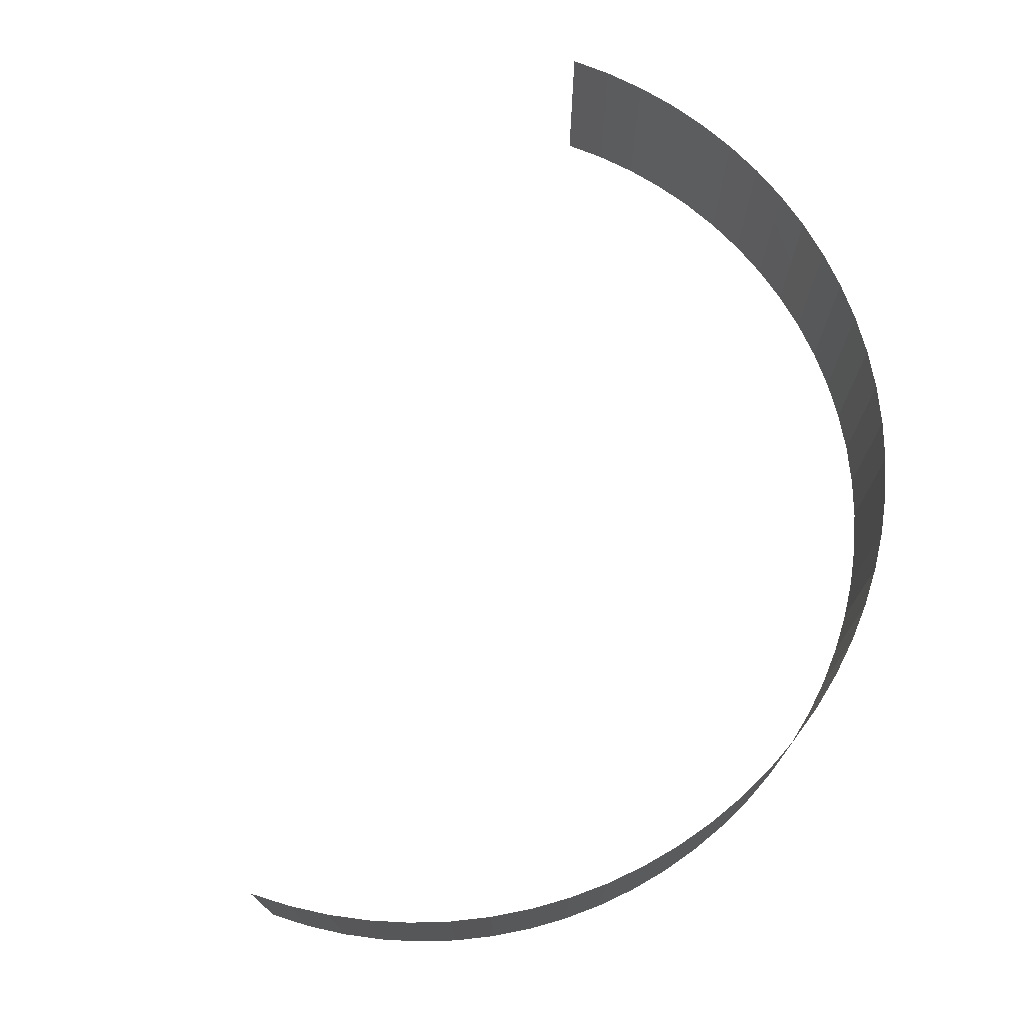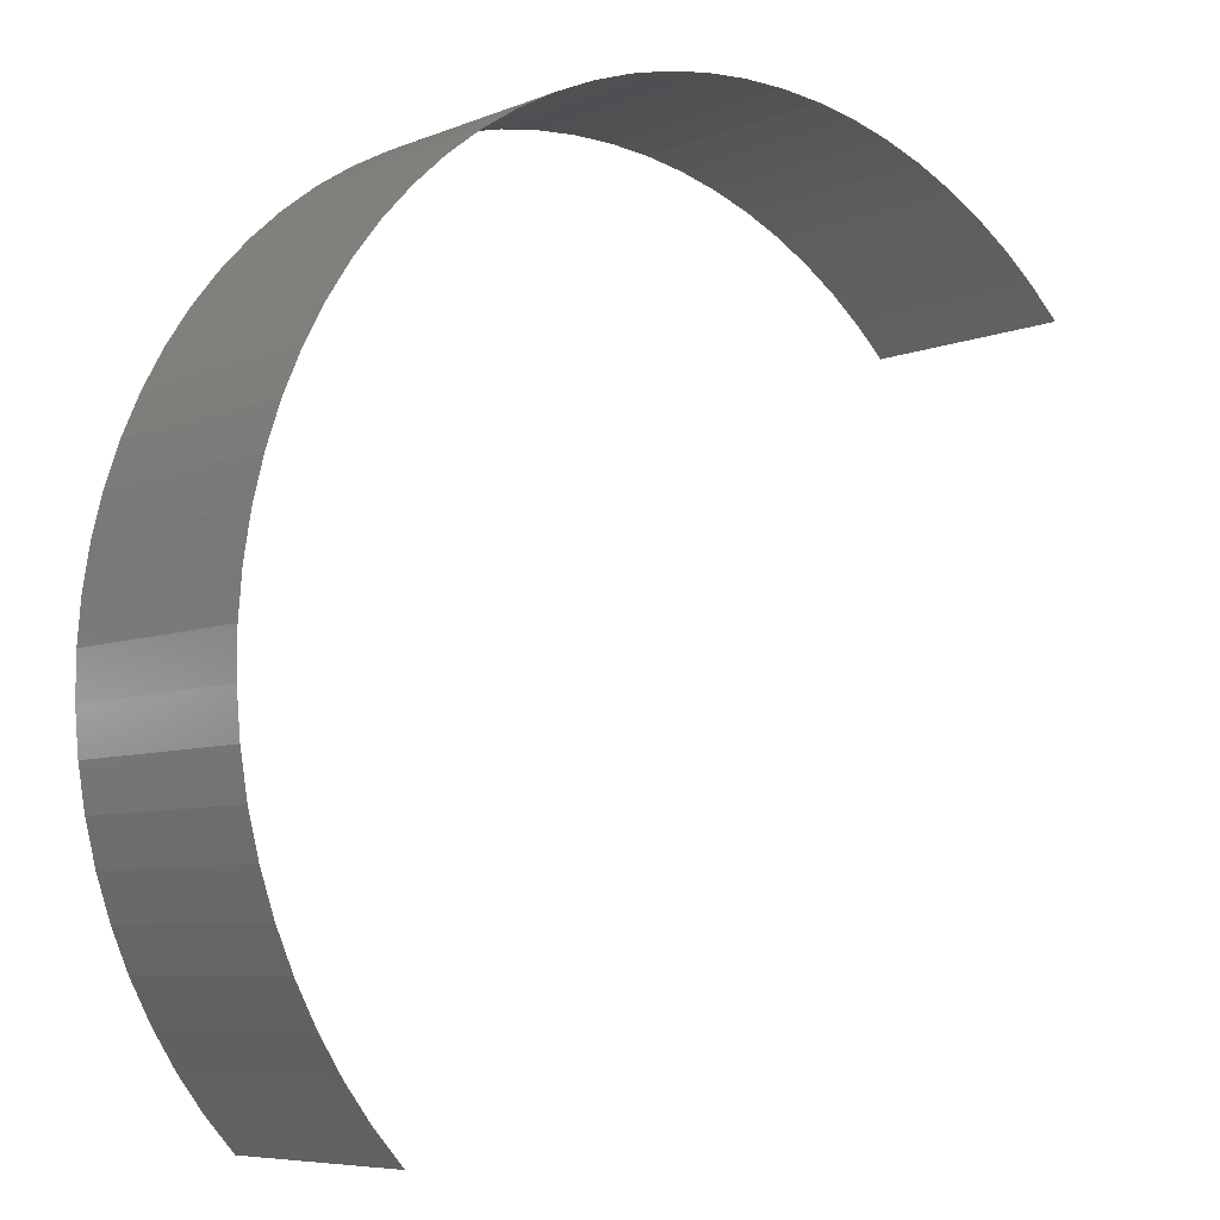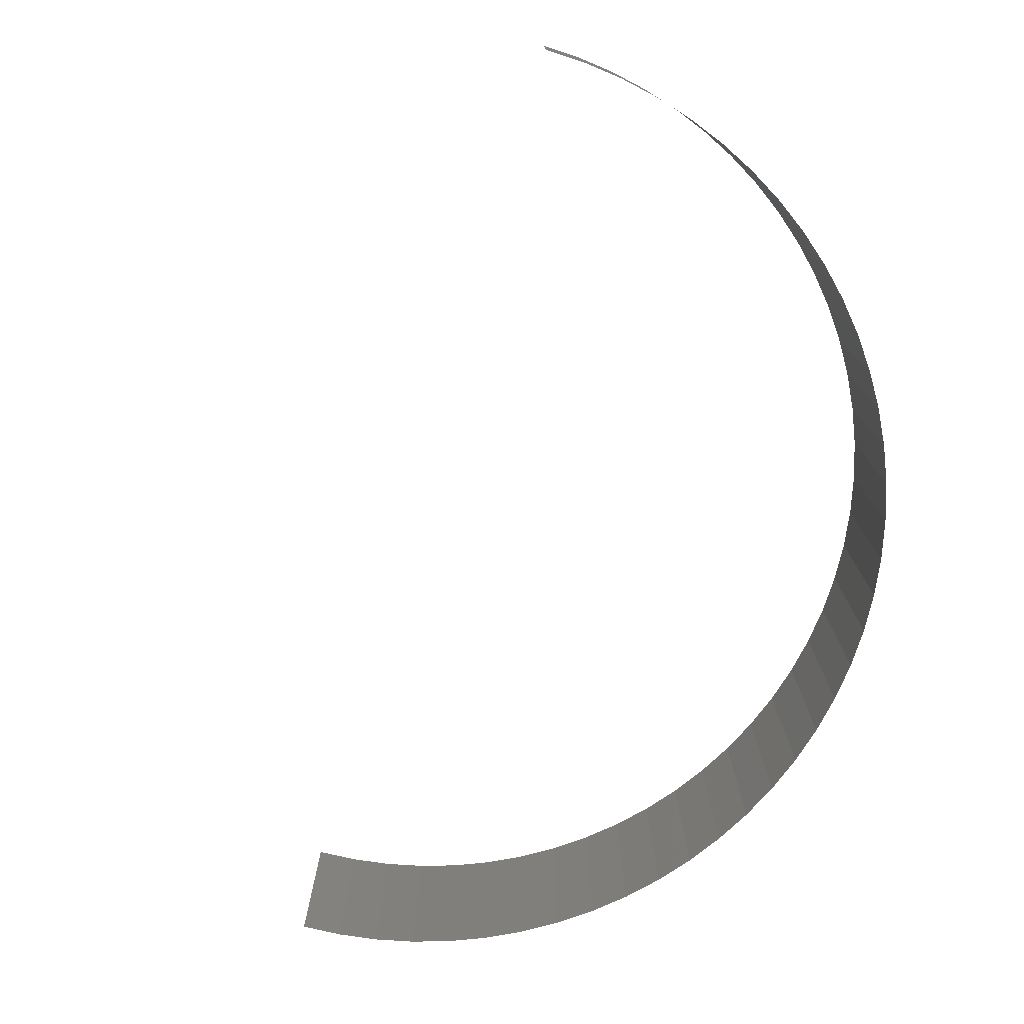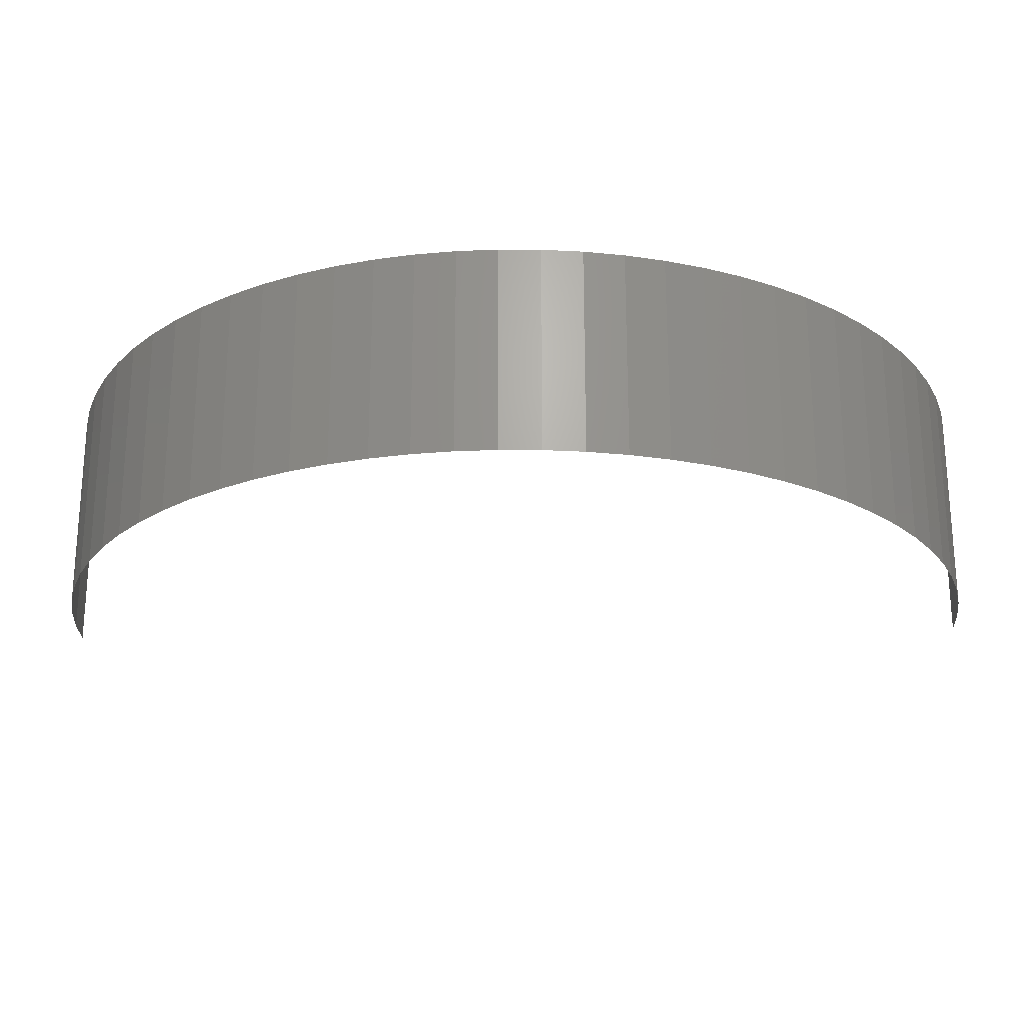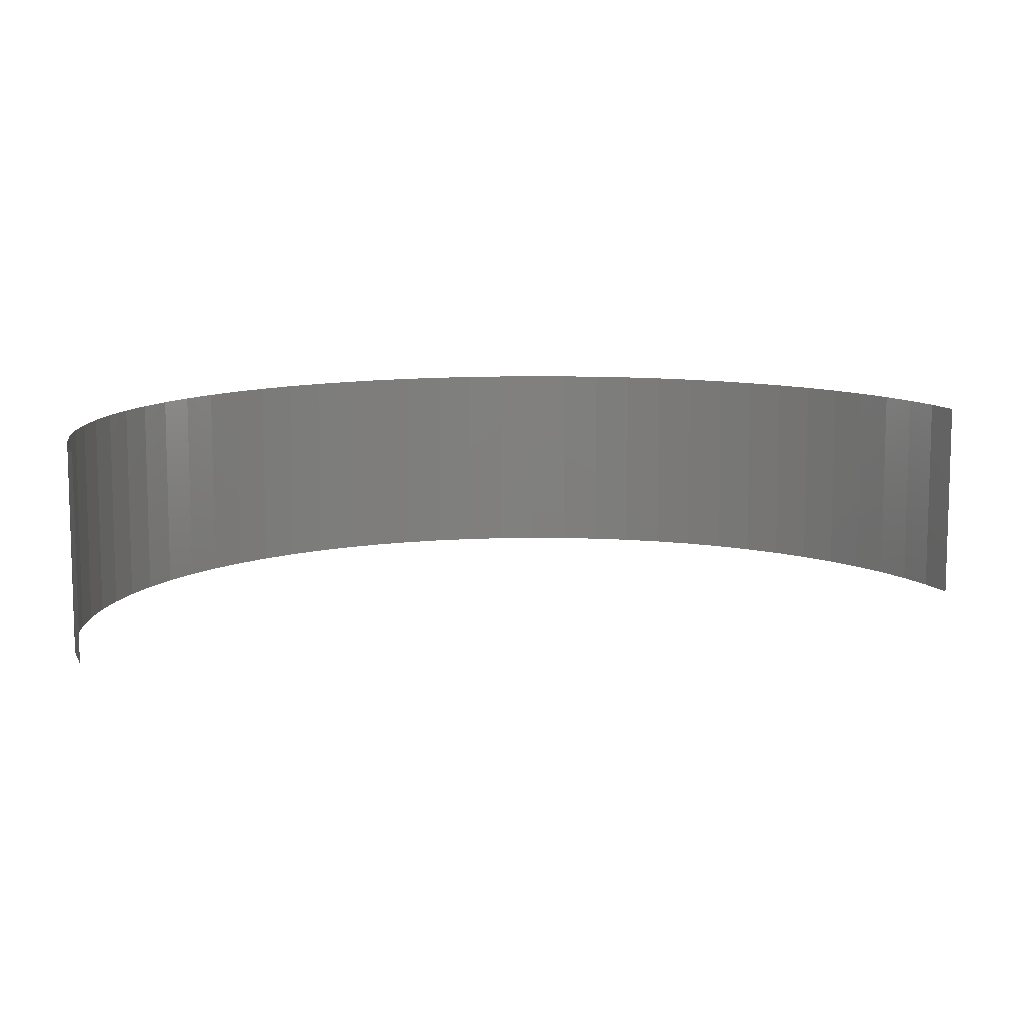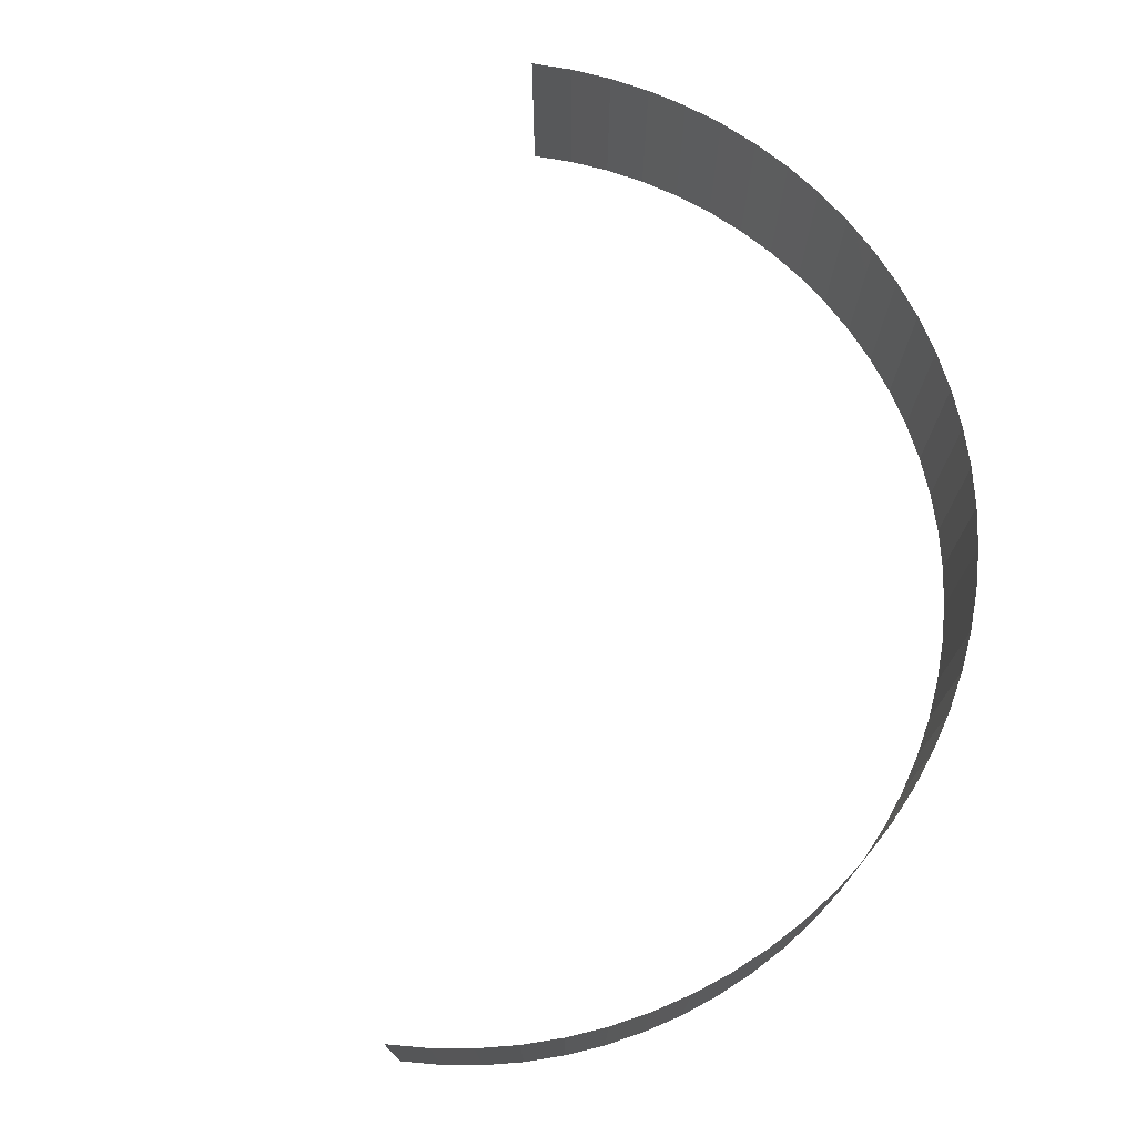
<metadata>
{"format":"stl","ext":"stl","renderer":"f3d","projection":"perspective","resolution":1024,"background":"white","views":[{"elev":73.5,"azim":64.7,"up":"+Z"},{"elev":-6.9,"azim":139.4,"up":"+Y"},{"elev":-76.4,"azim":29.4,"up":"+Z"},{"elev":-23.2,"azim":136.9,"up":"+Z"},{"elev":10.2,"azim":-64.8,"up":"+Z"},{"elev":74.0,"azim":52.5,"up":"+Z"}]}
</metadata>
<code>
# stl→obj: 78 verts, 76 faces
v -124.9 -132.7 2.381
v -125.2 -133 4.356e-15
v -124.9 -132.7 4.084e-15
v -125.2 -133 2.381
v -124.6 -132.3 2.381
v -124.6 -132.3 4.085e-15
v -124.3 -131.9 2.381
v -124.3 -131.9 4.087e-15
v -124.1 -131.5 4.092e-15
v -124.1 -131.5 2.381
v -123.9 -131.1 2.381
v -123.9 -131.1 4.098e-15
v -123.8 -130.7 4.105e-15
v -123.8 -130.7 2.381
v -123.7 -130.2 2.381
v -123.7 -130.2 4.115e-15
v -123.6 -129.8 2.381
v -123.6 -129.8 4.125e-15
v -123.5 -129.3 4.137e-15
v -123.5 -129.3 2.381
v -123.5 -128.9 2.381
v -123.5 -128.9 4.151e-15
v -123.6 -128.4 2.381
v -123.6 -128.4 4.166e-15
v -123.7 -128 2.381
v -123.7 -128 4.182e-15
v -123.8 -127.5 4.199e-15
v -123.8 -127.5 2.381
v -123.9 -127.1 2.381
v -123.9 -127.1 4.217e-15
v -124.1 -126.7 2.381
v -124.1 -126.7 4.236e-15
v -124.3 -126.2 2.381
v -124.3 -126.2 4.255e-15
v -124.6 -125.9 2.381
v -124.6 -125.9 4.275e-15
v -124.9 -125.5 2.381
v -124.9 -125.5 4.296e-15
v -125.2 -125.2 2.381
v -125.2 -125.2 4.316e-15
v -125.5 -124.9 2.381
v -125.5 -124.9 4.337e-15
v -125.9 -124.6 2.381
v -125.9 -124.6 4.358e-15
v -126.2 -124.3 2.381
v -126.2 -124.3 4.379e-15
v -126.7 -124.1 2.381
v -126.7 -124.1 4.399e-15
v -127.1 -123.9 2.381
v -127.1 -123.9 4.419e-15
v -127.5 -123.8 2.381
v -127.5 -123.8 4.439e-15
v -128 -123.7 2.381
v -128 -123.7 4.458e-15
v -128.4 -123.6 2.381
v -128.4 -123.6 4.476e-15
v -128.9 -123.5 4.493e-15
v -128.9 -123.5 2.381
v -129.3 -123.5 2.381
v -129.3 -123.5 4.508e-15
v -129.8 -123.6 2.381
v -129.8 -123.6 4.523e-15
v -130.2 -123.7 4.537e-15
v -130.2 -123.7 2.381
v -130.7 -123.8 2.381
v -130.7 -123.8 4.549e-15
v -131.1 -123.9 2.381
v -131.1 -123.9 4.56e-15
v -131.5 -124.1 4.569e-15
v -131.5 -124.1 2.381
v -131.9 -124.3 4.576e-15
v -131.9 -124.3 2.381
v -132.3 -124.6 2.381
v -132.3 -124.6 4.582e-15
v -132.7 -124.9 4.586e-15
v -132.7 -124.9 2.381
v -133 -125.2 4.589e-15
v -133 -125.2 2.381
f 1 2 3
f 1 4 2
f 5 3 6
f 5 1 3
f 7 8 9
f 7 6 8
f 7 5 6
f 10 7 9
f 11 10 9
f 11 12 13
f 11 9 12
f 14 11 13
f 15 14 13
f 15 13 16
f 17 15 16
f 17 18 19
f 17 16 18
f 20 17 19
f 21 20 19
f 21 19 22
f 23 21 22
f 23 22 24
f 25 26 27
f 25 24 26
f 25 23 24
f 28 25 27
f 29 27 30
f 29 28 27
f 31 30 32
f 31 29 30
f 33 32 34
f 33 31 32
f 35 34 36
f 35 33 34
f 37 36 38
f 37 35 36
f 39 38 40
f 39 37 38
f 41 40 42
f 41 39 40
f 43 42 44
f 43 41 42
f 45 44 46
f 45 43 44
f 47 46 48
f 47 45 46
f 49 48 50
f 49 47 48
f 51 50 52
f 51 49 50
f 53 52 54
f 53 51 52
f 55 56 57
f 55 54 56
f 55 53 54
f 58 55 57
f 59 57 60
f 59 58 57
f 61 59 60
f 61 62 63
f 61 60 62
f 64 61 63
f 65 64 63
f 65 63 66
f 67 68 69
f 67 66 68
f 67 65 66
f 70 69 71
f 70 67 69
f 72 70 71
f 73 74 75
f 73 71 74
f 73 72 71
f 76 75 77
f 76 73 75
f 78 76 77

</code>
